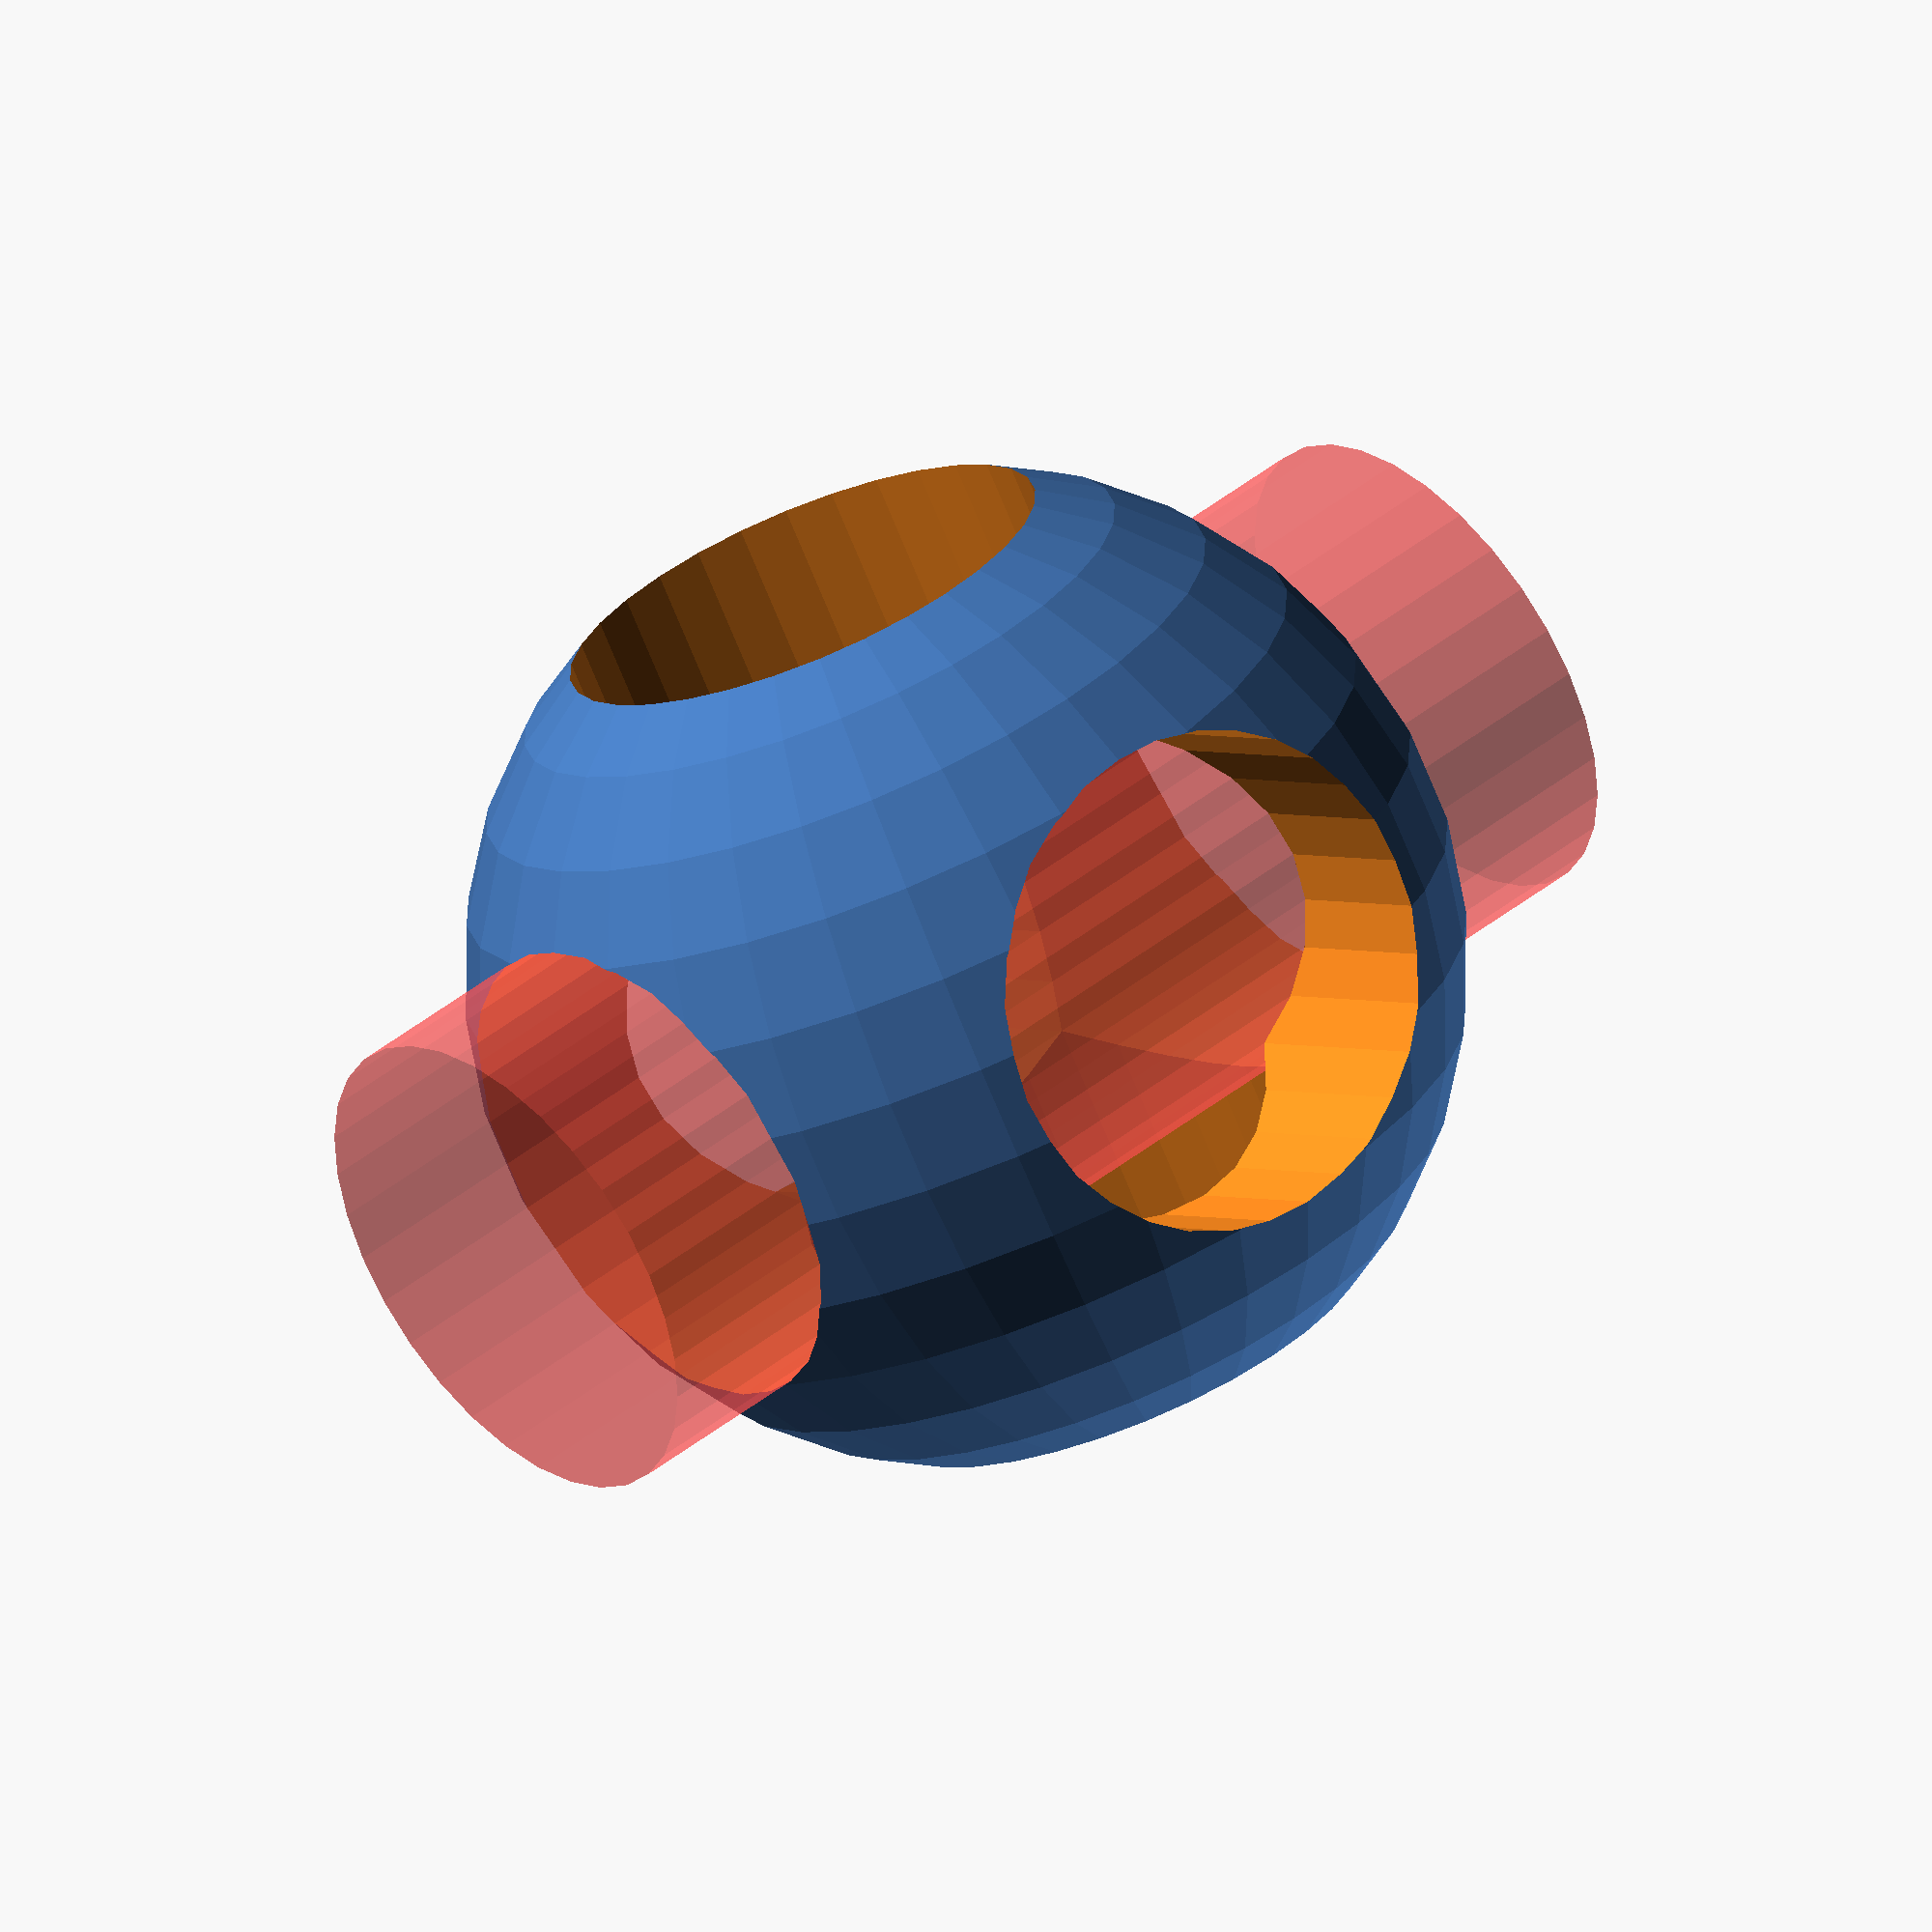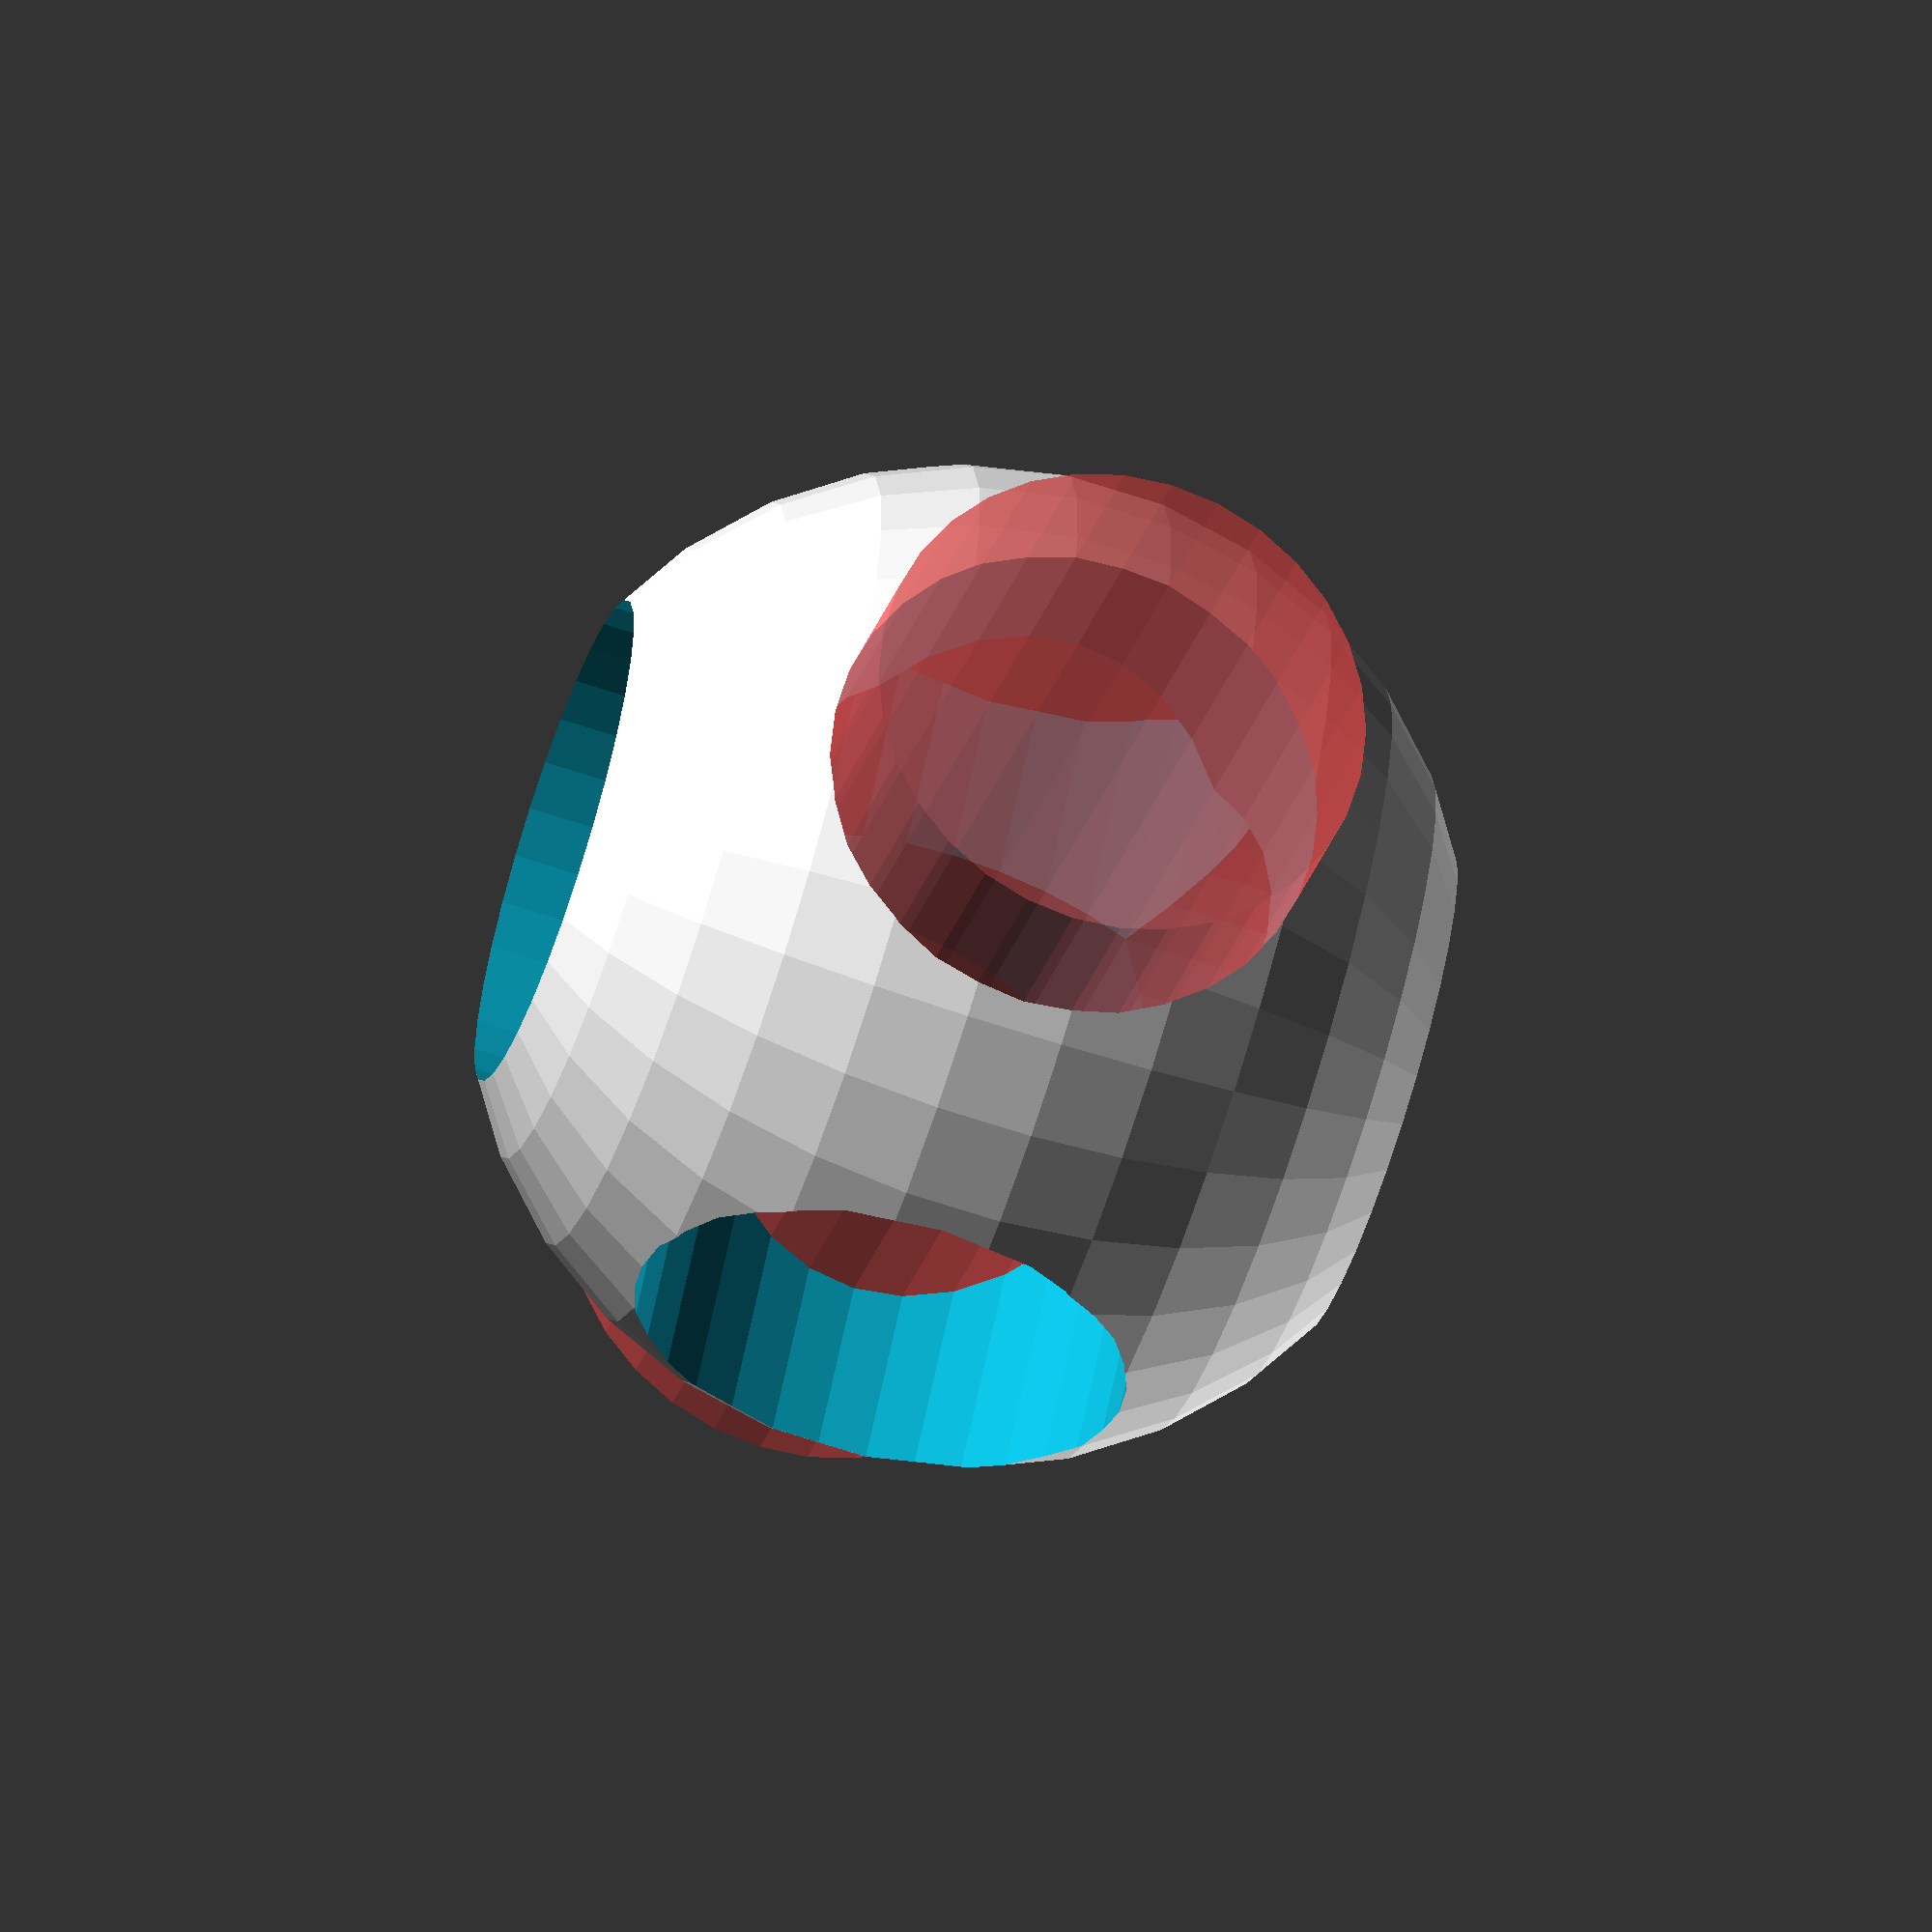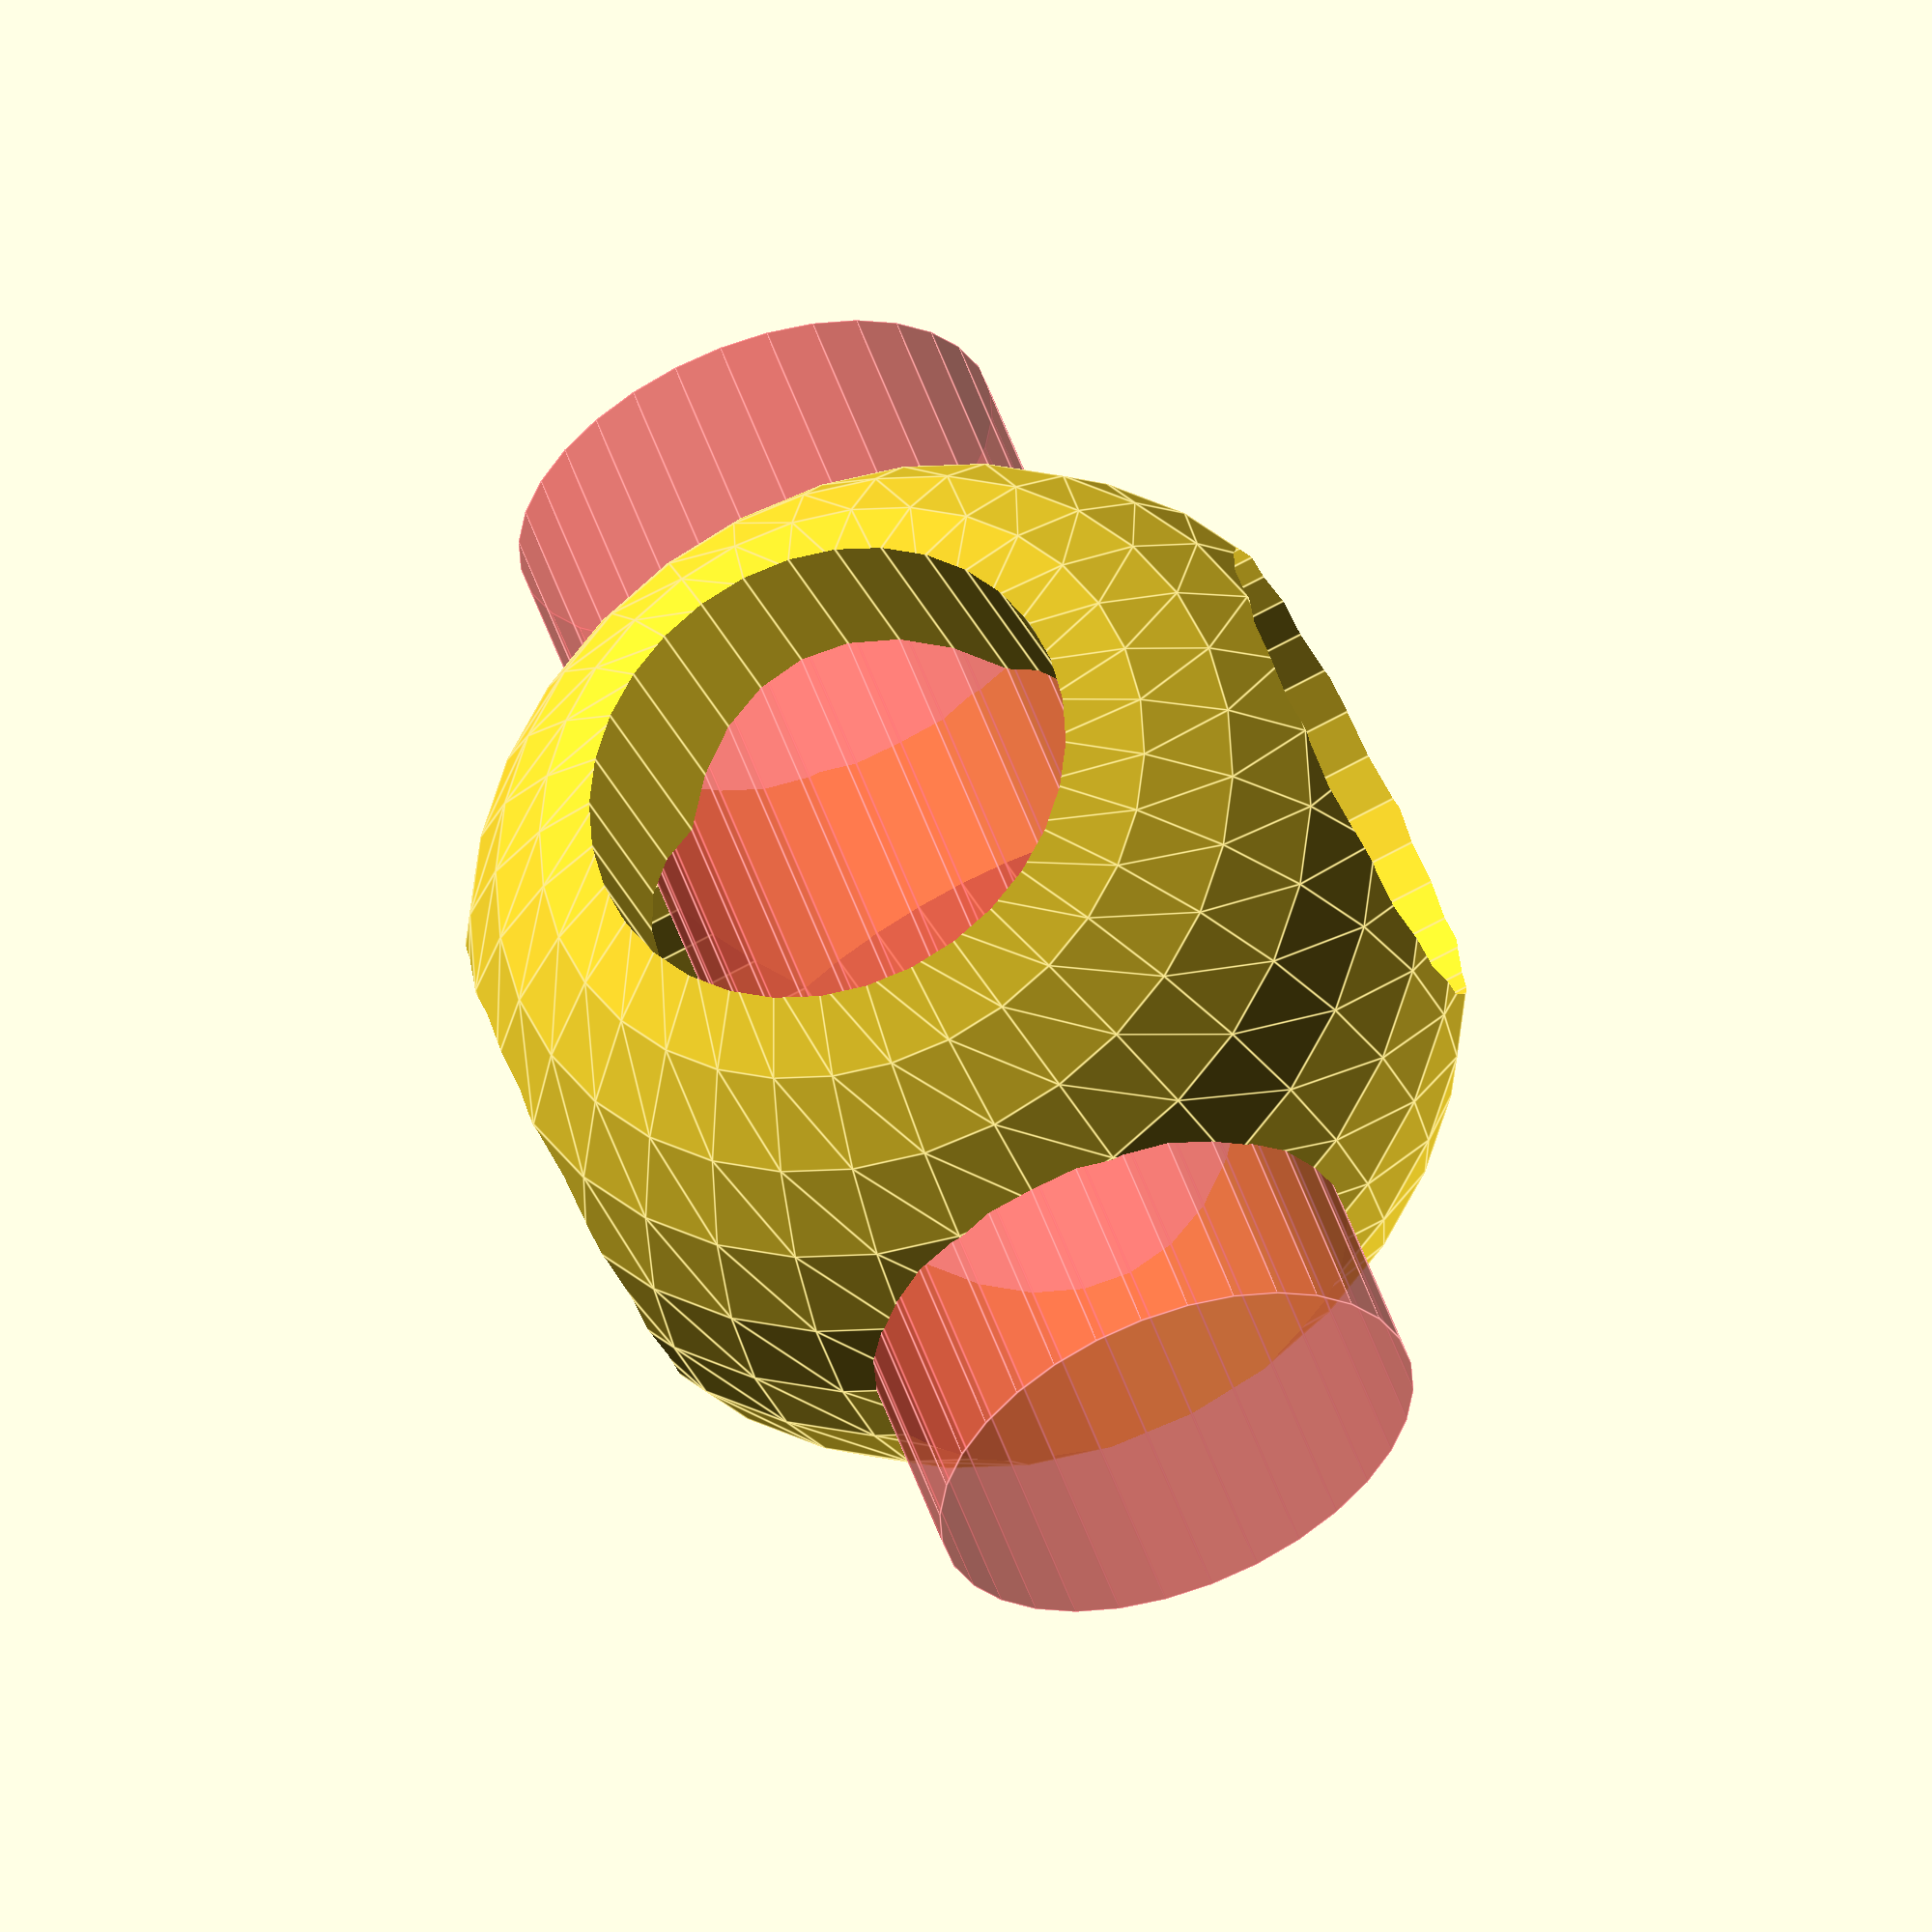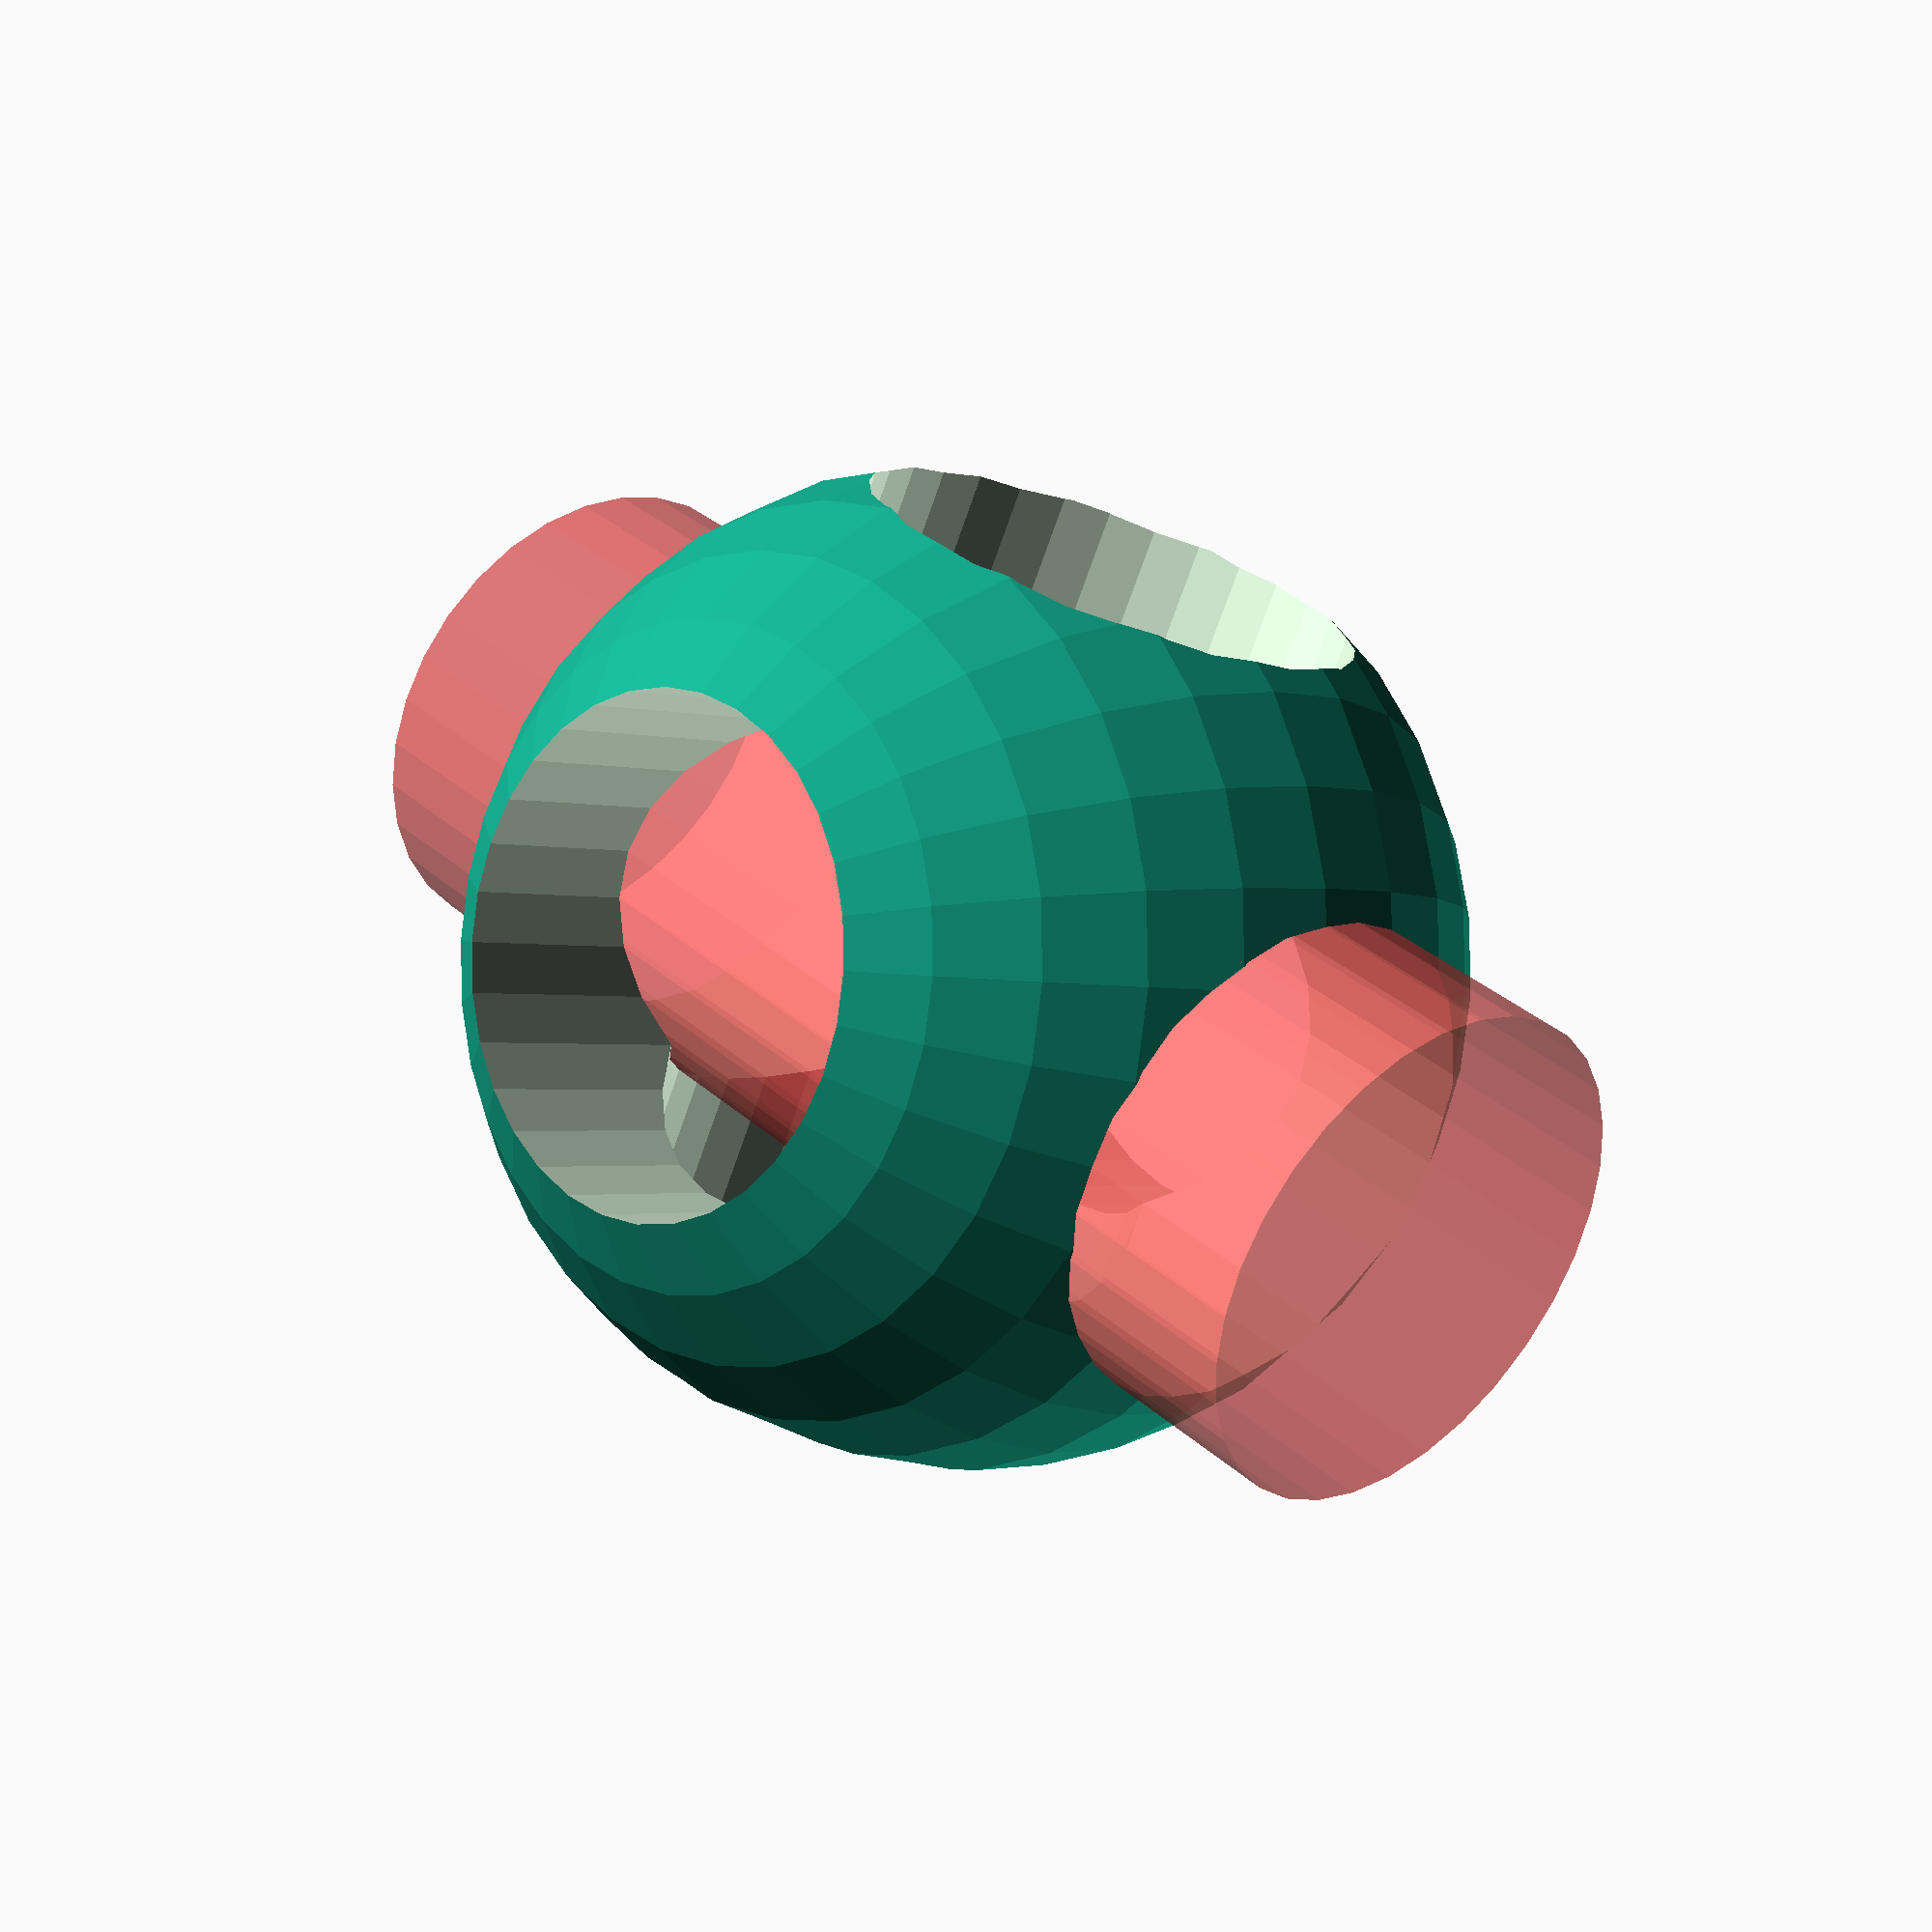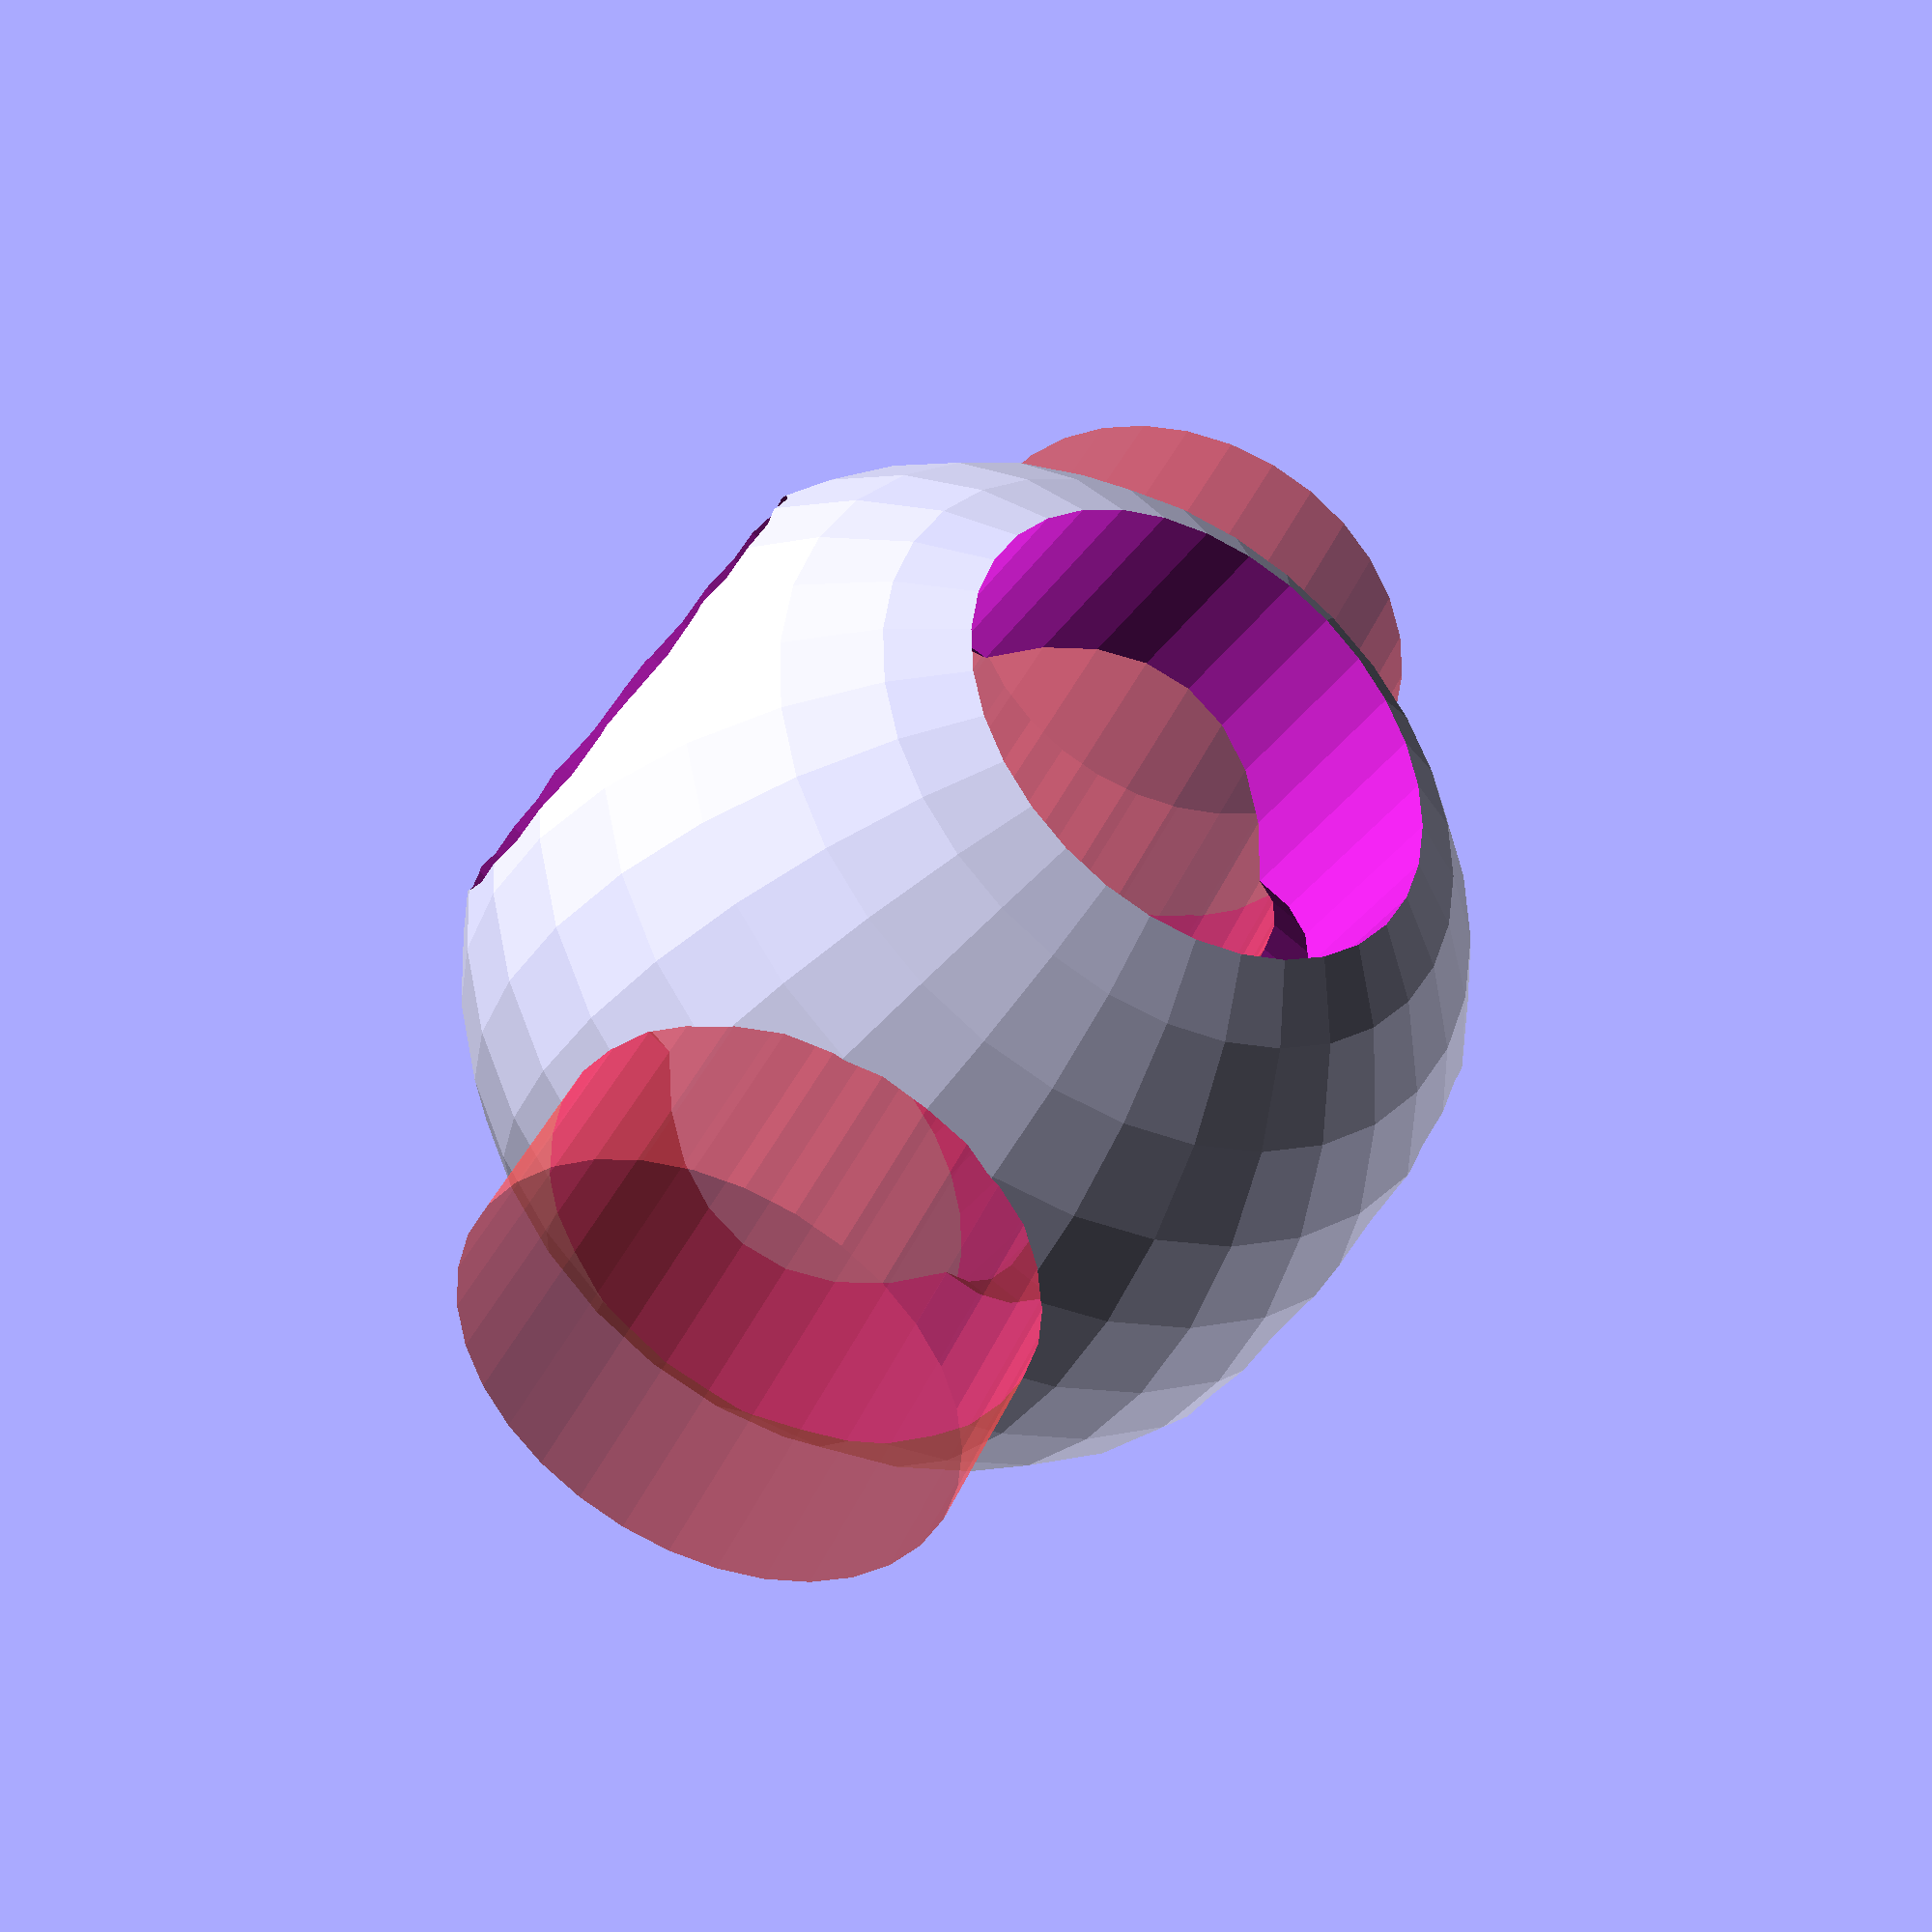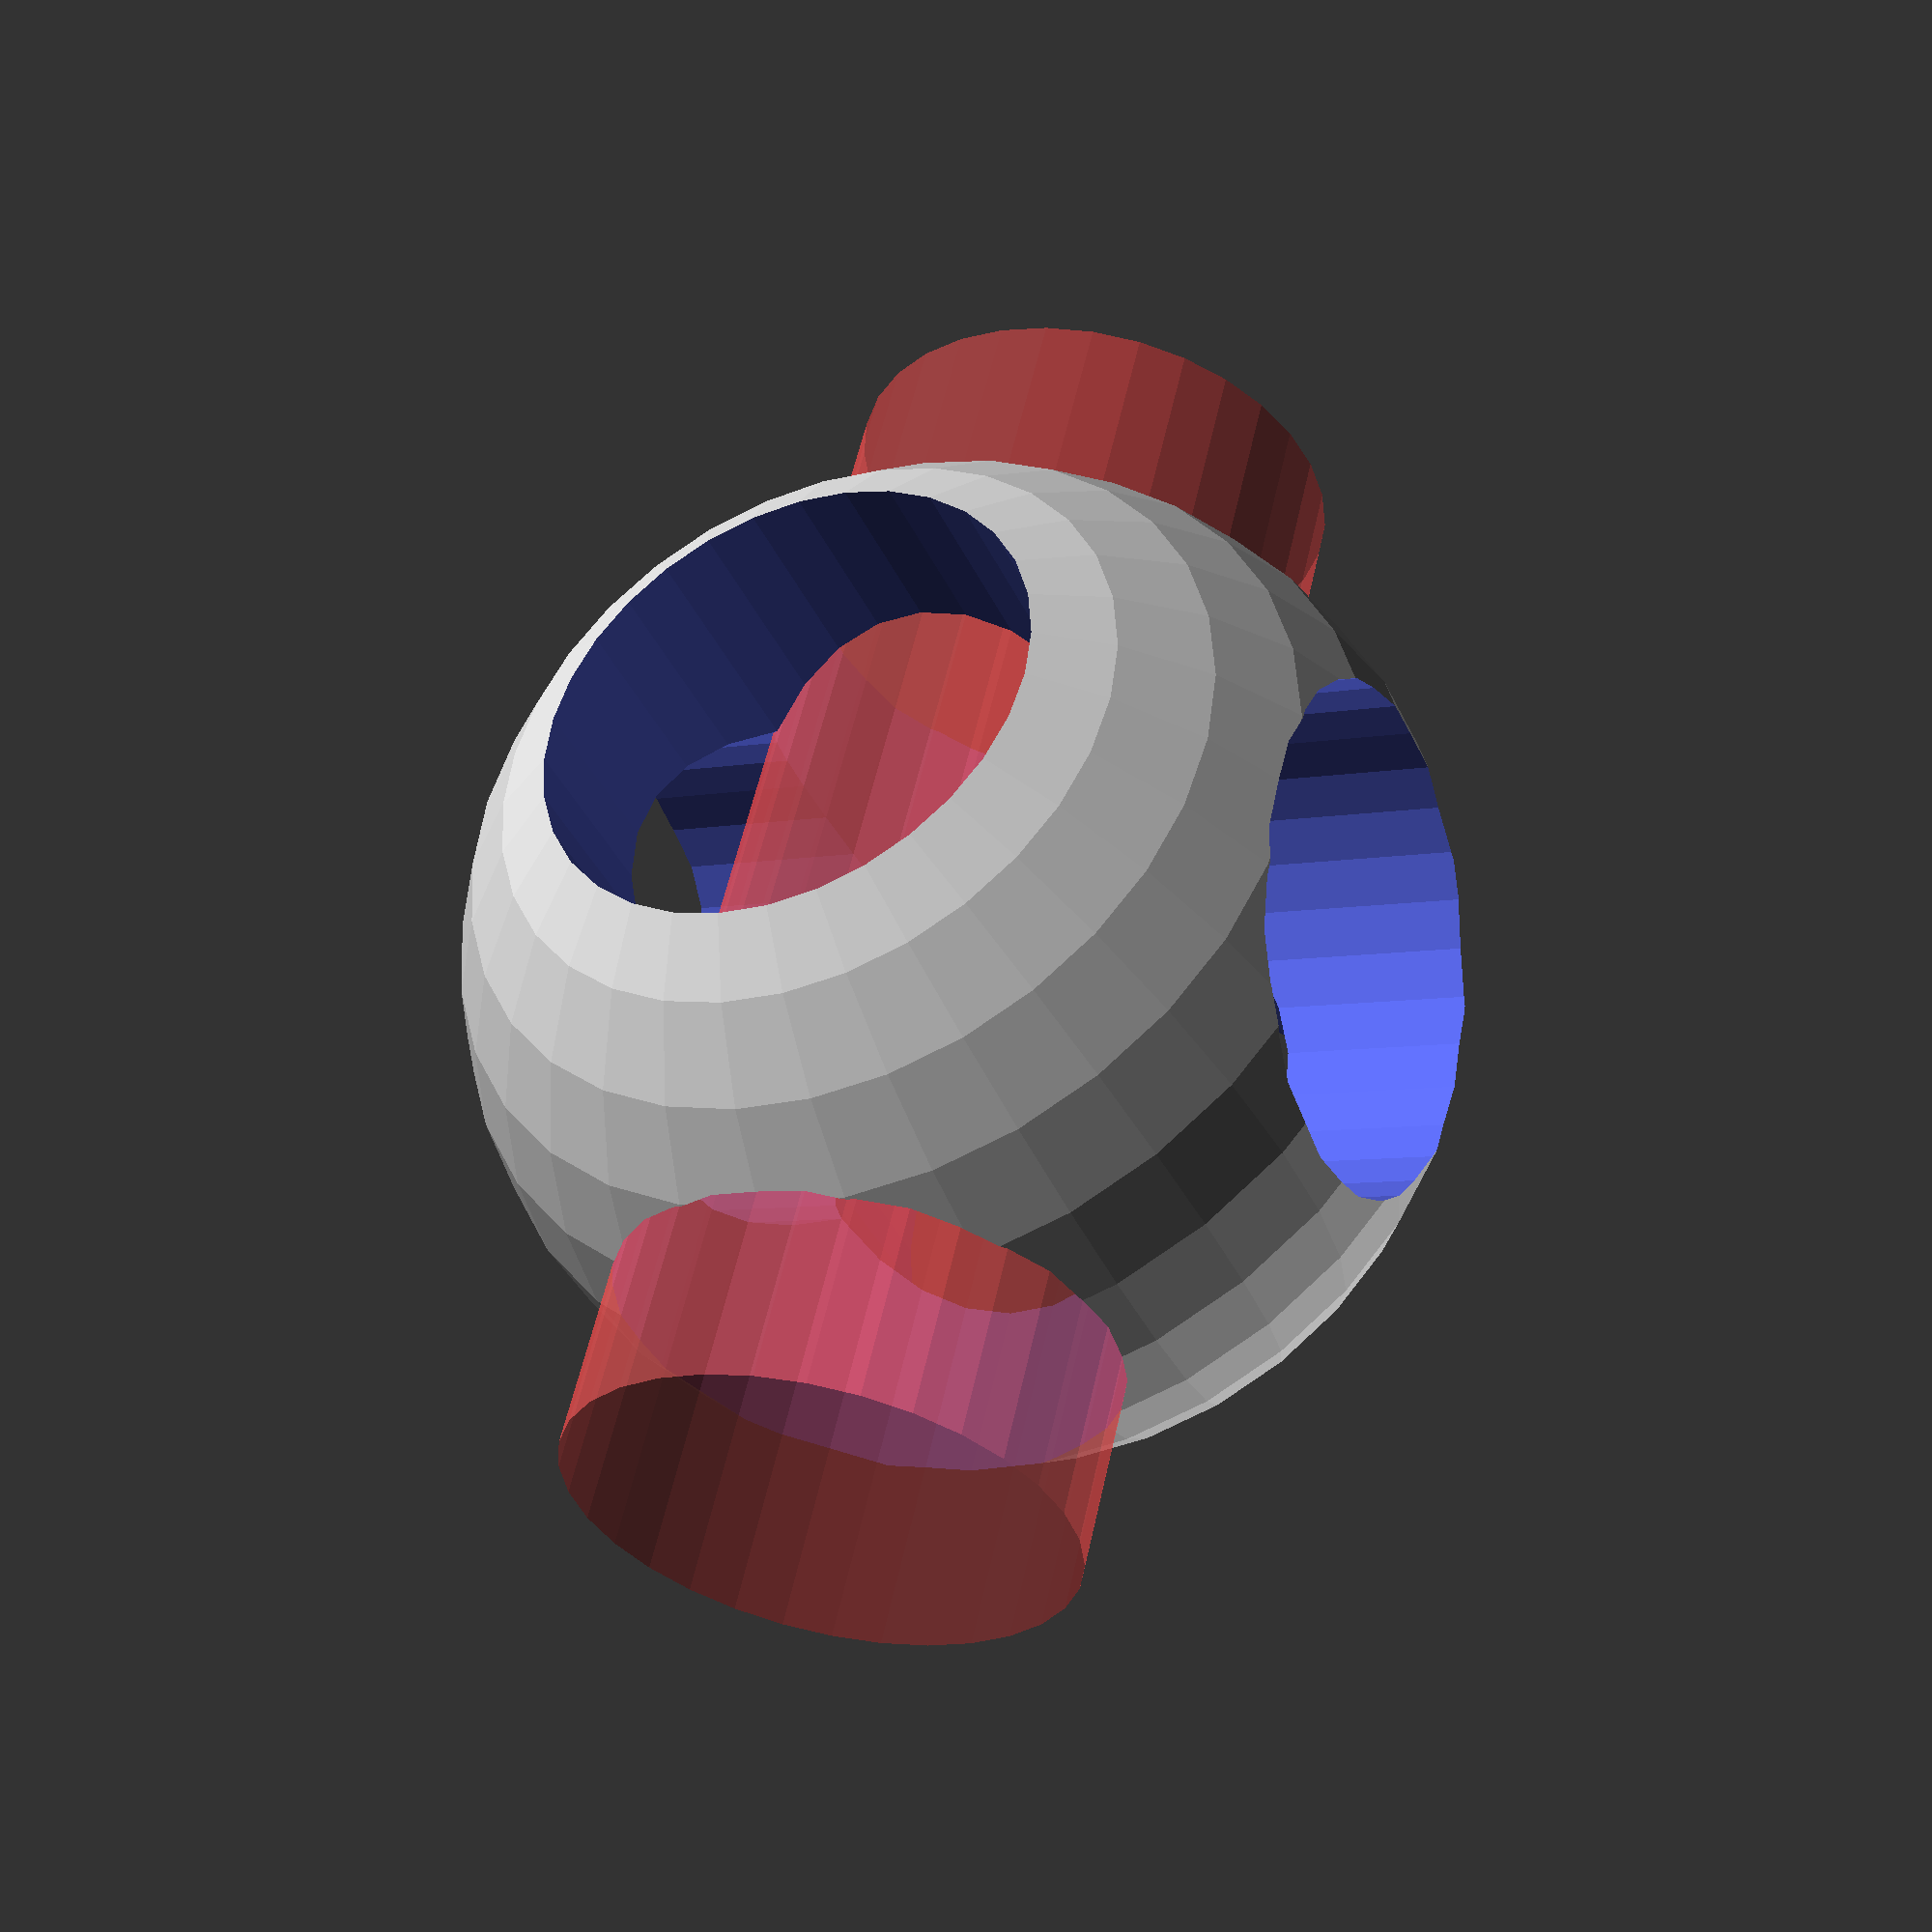
<openscad>
// logo.scad - Basic example of difference() usage in OpenSCAD

size = 50;
hole = 25;
cylinderHeight = size * 1.25;
$fn = 32; // Increasing this makes the logo smoother

// One positive object (sphere) and three negative objects (cylinders)
difference() {
    sphere(d=size);

    cylinder(d=hole, h=cylinderHeight, center=true);
    // The '#' operator highlights the object
    #rotate([90, 0, 0]) cylinder(d=hole, h=cylinderHeight, center=true);
    rotate([0, 90, 0]) cylinder(d=hole, h=cylinderHeight, center=true);
}

echo(version=version());
// Written by Clifford Wolf <clifford@clifford.at> and Marius
// Kintel <marius@kintel.net>
//
// To the extent possible under law, the author(s) have dedicated all
// copyright and related and neighboring rights to this software to the
// public domain worldwide. This software is distributed without any
// warranty.
//
// You should have received a copy of the CC0 Public Domain
// Dedication along with this software.
// If not, see <http://creativecommons.org/publicdomain/zero/1.0/>.


</openscad>
<views>
elev=251.3 azim=127.9 roll=337.9 proj=o view=solid
elev=65.6 azim=231.6 roll=251.5 proj=o view=wireframe
elev=28.0 azim=20.7 roll=198.6 proj=o view=edges
elev=1.7 azim=243.2 roll=222.7 proj=p view=solid
elev=36.4 azim=334.1 roll=149.4 proj=p view=solid
elev=39.2 azim=166.4 roll=203.2 proj=p view=solid
</views>
